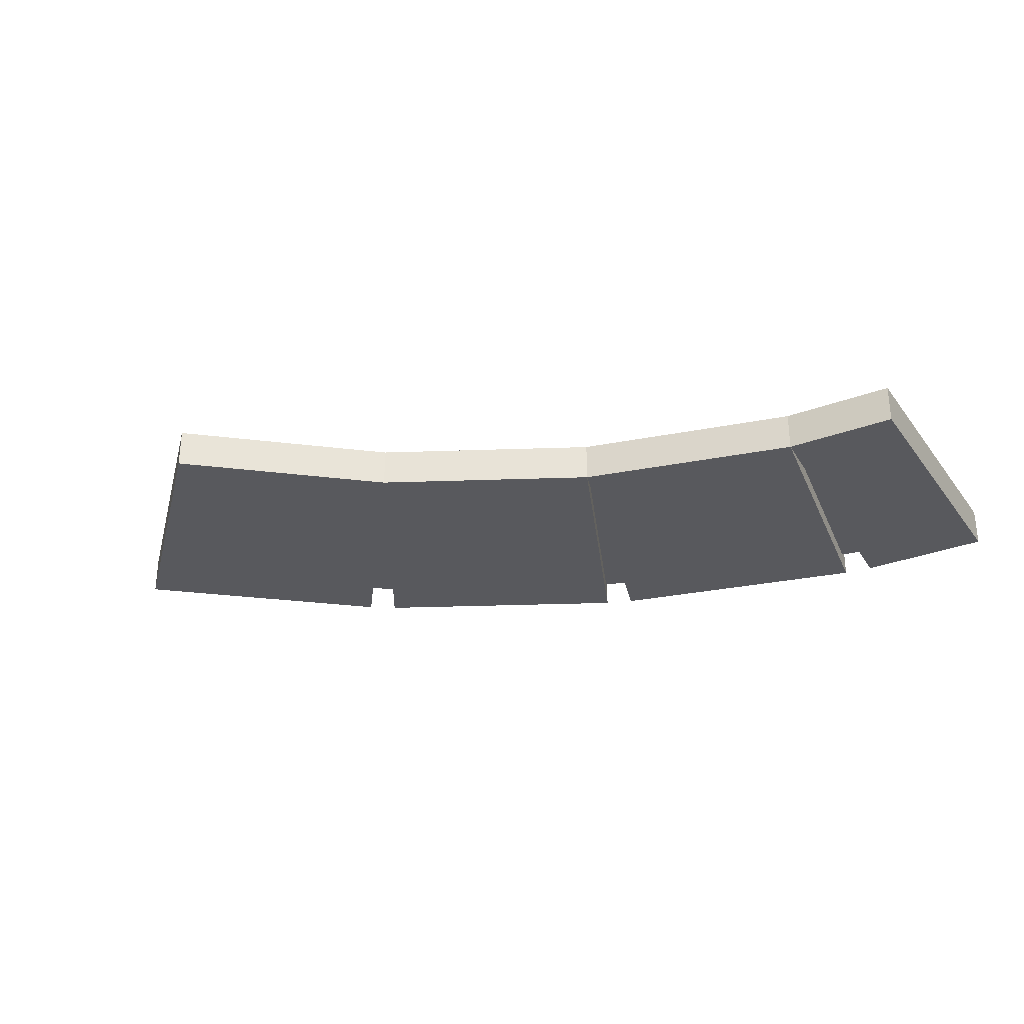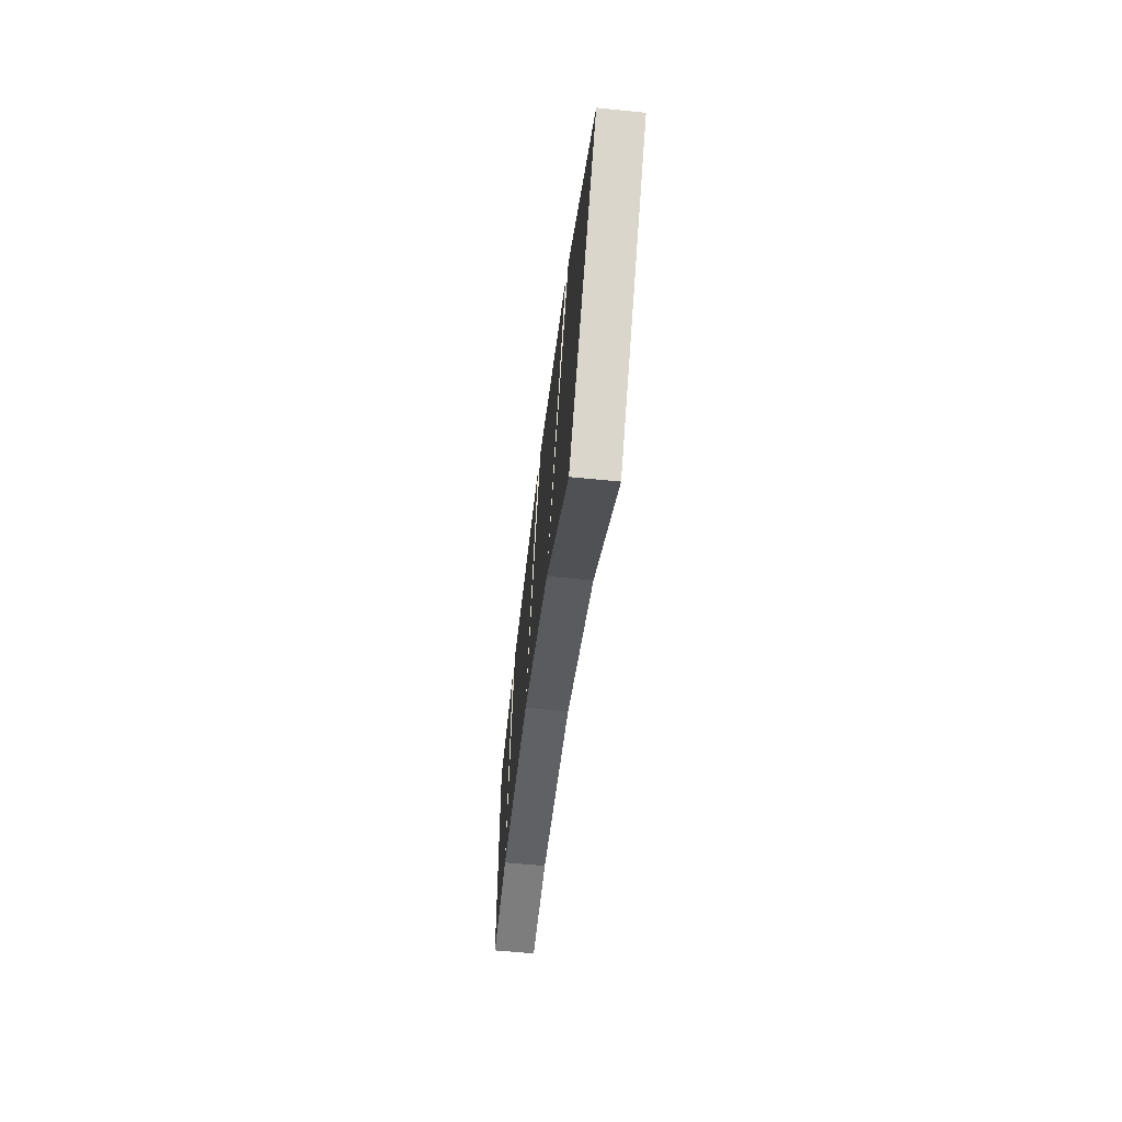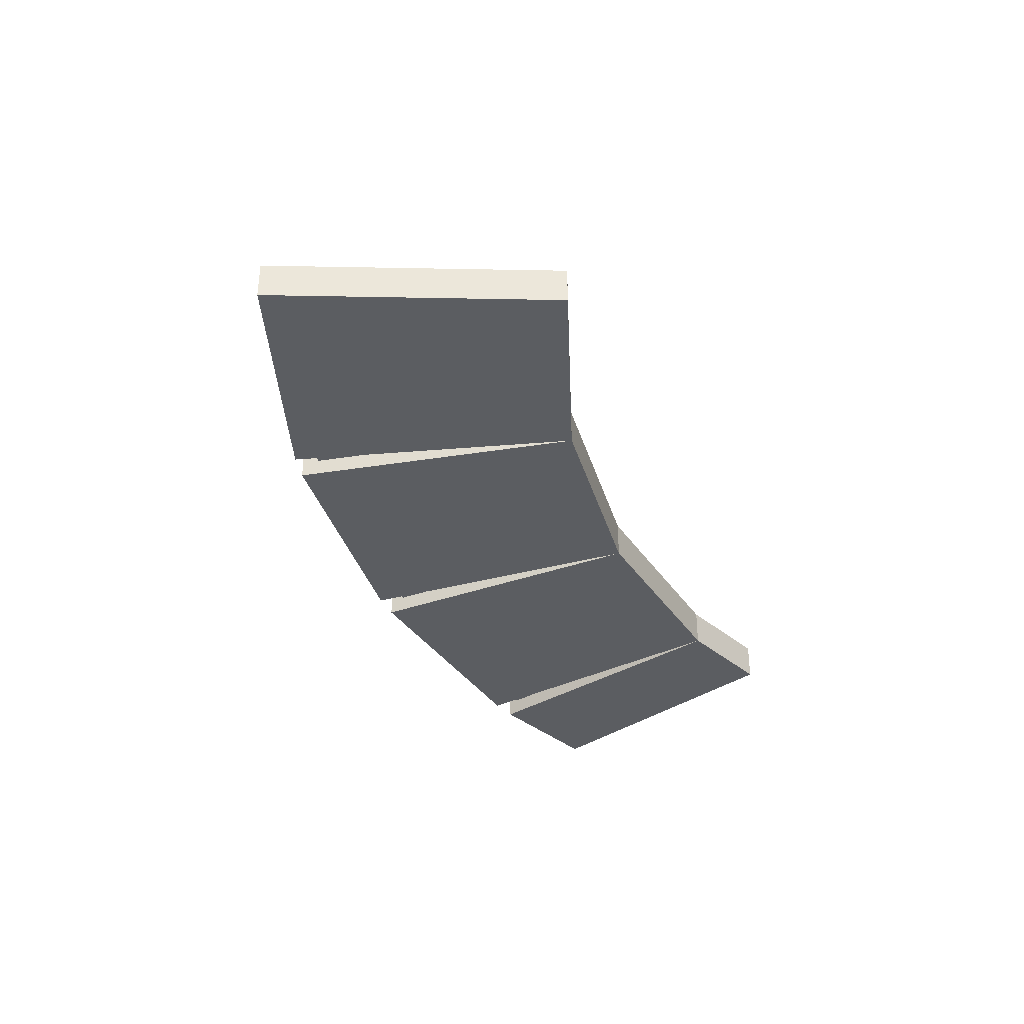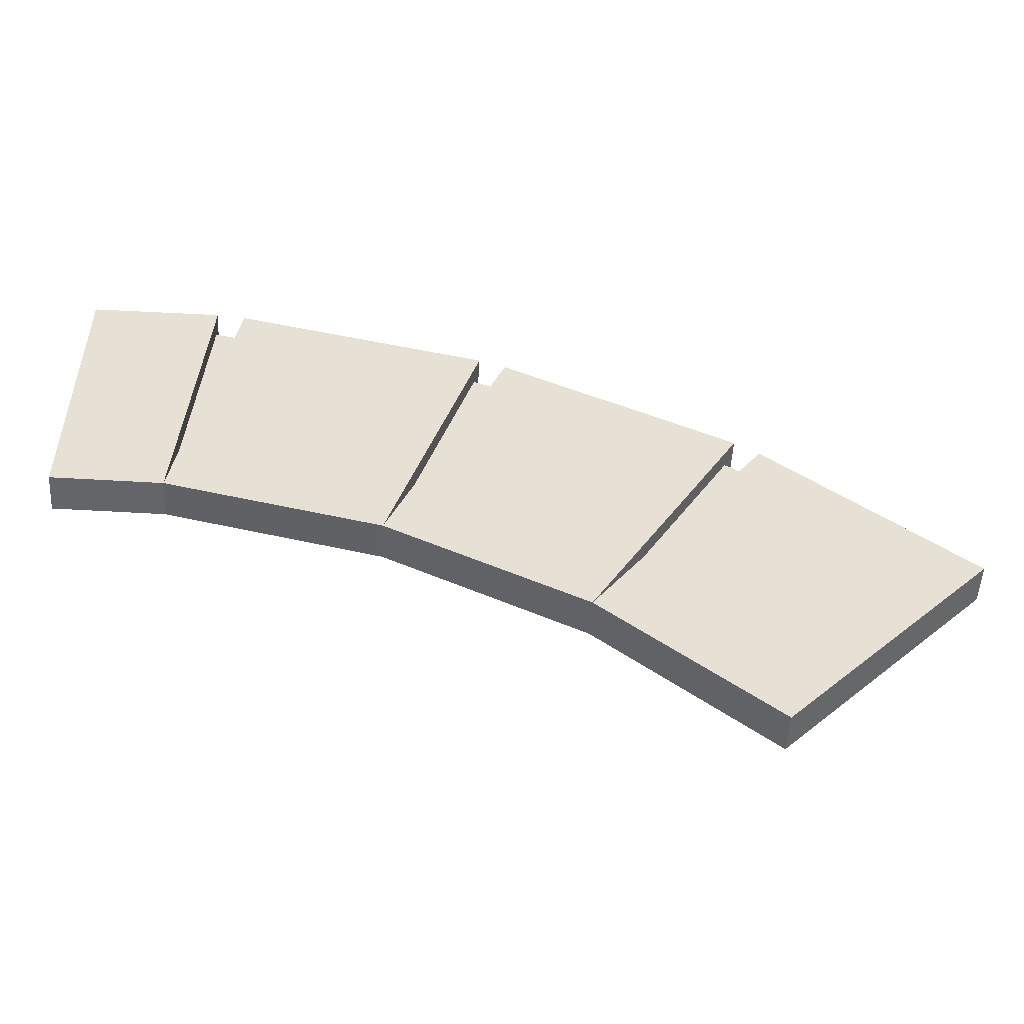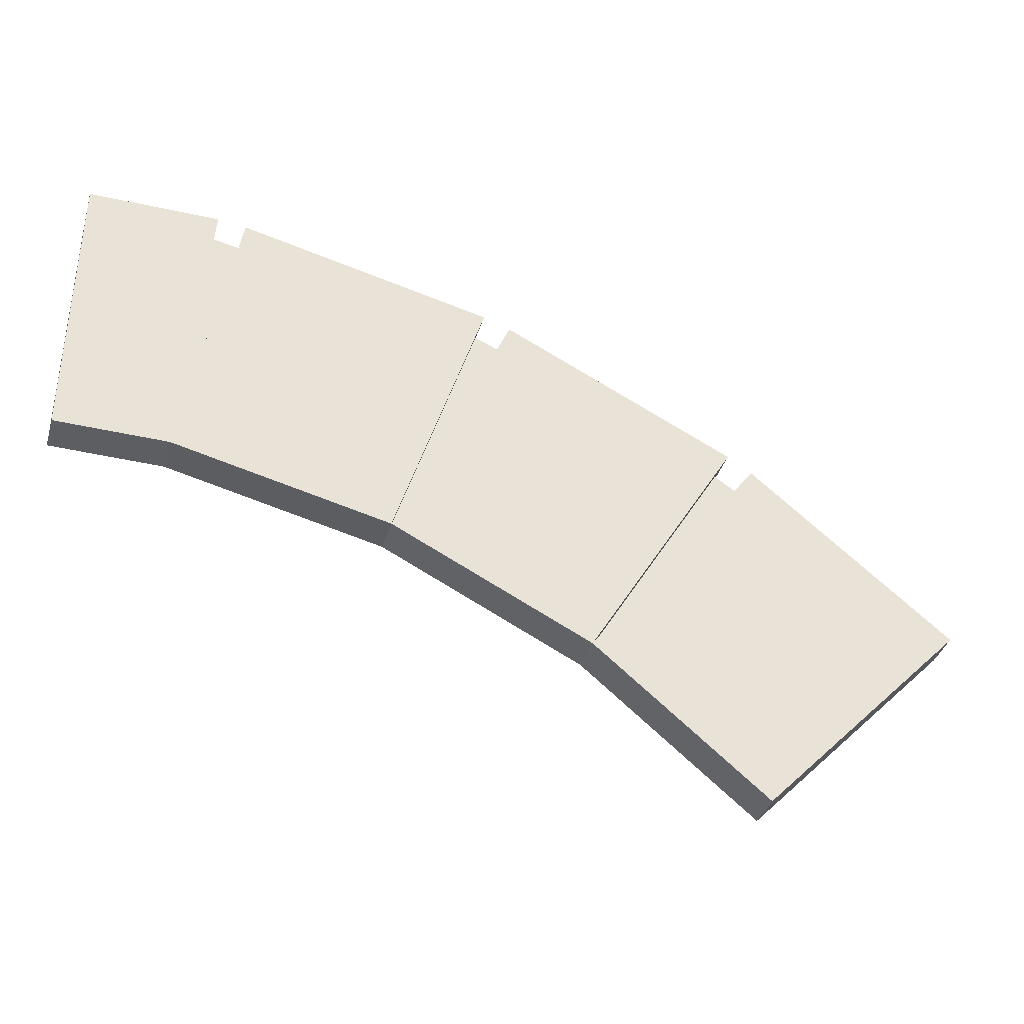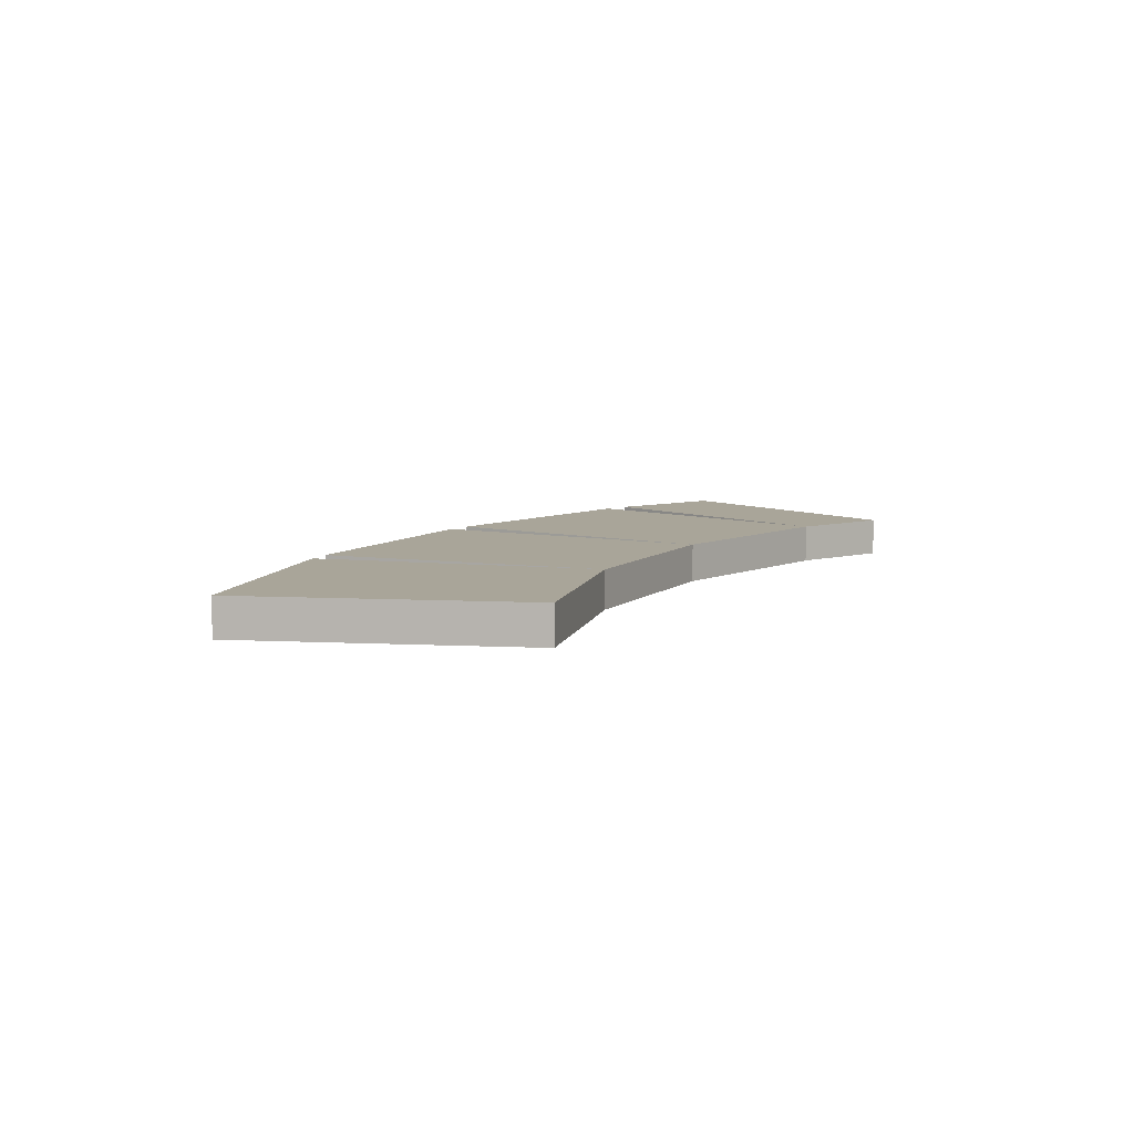
<metadata>
{"format":"obj","ext":"obj","renderer":"f3d","projection":"perspective","resolution":1024,"background":"white","views":[{"elev":-30.1,"azim":29.6,"up":"+Z"},{"elev":-59.8,"azim":-95.9,"up":"+Y"},{"elev":-35.6,"azim":-47.5,"up":"+Z"},{"elev":-51.6,"azim":176.8,"up":"+Y"},{"elev":-37.2,"azim":163.9,"up":"+Y"},{"elev":7.4,"azim":-37.8,"up":"+Z"}]}
</metadata>
<code>
o arch_2_right
v 0.7675 1.308 -0.02813
v 0.3965 1.22 -0.02813
v 0.3965 1.22 0.02813
v 0.7675 1.308 0.02813
v 0.839 0.8777 0.02813
v 0.5256 0.8034 0.02813
v 0.5256 0.8034 -0.02813
v 0.839 0.8777 -0.02813
v 0.3569 1.205 -0.02813
v 0.01617 1.034 -0.02813
v 0.01617 1.034 0.02813
v 0.3569 1.205 0.02813
v 0.2378 0.6589 0.02813
v 0.2378 0.6589 -0.02813
v -0.01899 1.011 -0.02813
v -0.3111 0.7659 -0.02813
v -0.3111 0.7659 0.02813
v -0.01899 1.011 0.02813
v -0.008901 0.4518 0.02813
v -0.008901 0.4518 -0.02813
v 0.8093 1.312 0.02813
v 1 1.312 0.02813
v 1 1.312 -0.02813
v 0.8093 1.312 -0.02813
v 1 0.8795 -0.02813
v 1 0.8795 0.02813
f 1 2 3 4
f 5 6 7 8
f 9 10 11 12
f 6 13 14 7
f 15 16 17 18
f 13 19 20 14
f 21 22 23 24
f 8 25 26 5
f 16 20 19 17
f 14 13 11 10
f 7 6 3 2
f 8 5 21 24
f 23 22 26 25
f 1 4 5 8
f 9 12 6 7
f 15 18 13 14
f 8 7 2 1
f 4 3 6 5
f 7 14 10 9
f 12 11 13 6
f 14 20 16 15
f 18 17 19 13
f 24 23 25 8
f 5 26 22 21
o arch_2_right_inner
v 0.823 1.297 -0.003125
v 0.4759 1.228 -0.003125
v 0.4759 1.228 0.003125
v 0.823 1.297 0.003125
v 0.8629 0.8915 -0.003125
v 0.5941 0.838 -0.003125
v 0.5941 0.838 0.003125
v 0.8629 0.8915 0.003125
v 0.1489 1.092 -0.003125
v 0.1489 1.092 0.003125
v 0.3409 0.7331 -0.003125
v 0.3409 0.7331 0.003125
v -0.1454 0.8957 -0.003125
v -0.1454 0.8957 0.003125
v 0.113 0.5809 -0.003125
v 0.113 0.5809 0.003125
v 0.9375 1.297 -0.003125
v 0.9375 1.297 0.003125
v 0.9375 0.8915 -0.003125
v 0.9375 0.8915 0.003125
f 27 28 29 30
f 31 32 28 27
f 30 29 33 34
f 28 35 36 29
f 32 37 35 28
f 29 36 38 33
f 35 39 40 36
f 37 41 39 35
f 36 40 42 38
f 43 27 30 44
f 45 31 27 43
f 44 30 34 46

</code>
